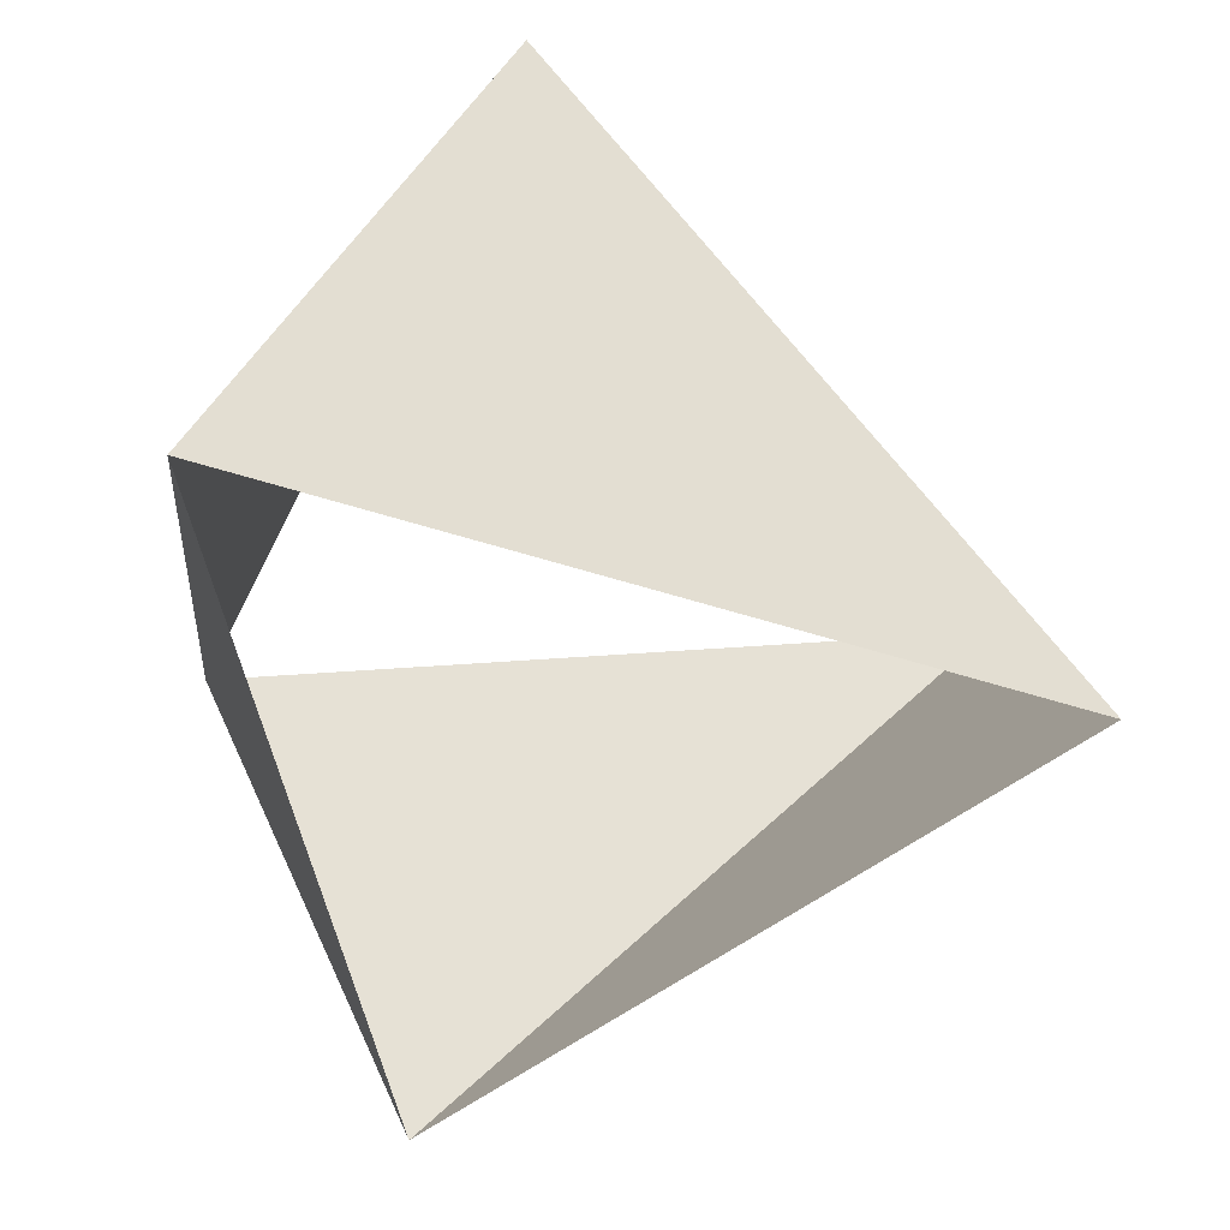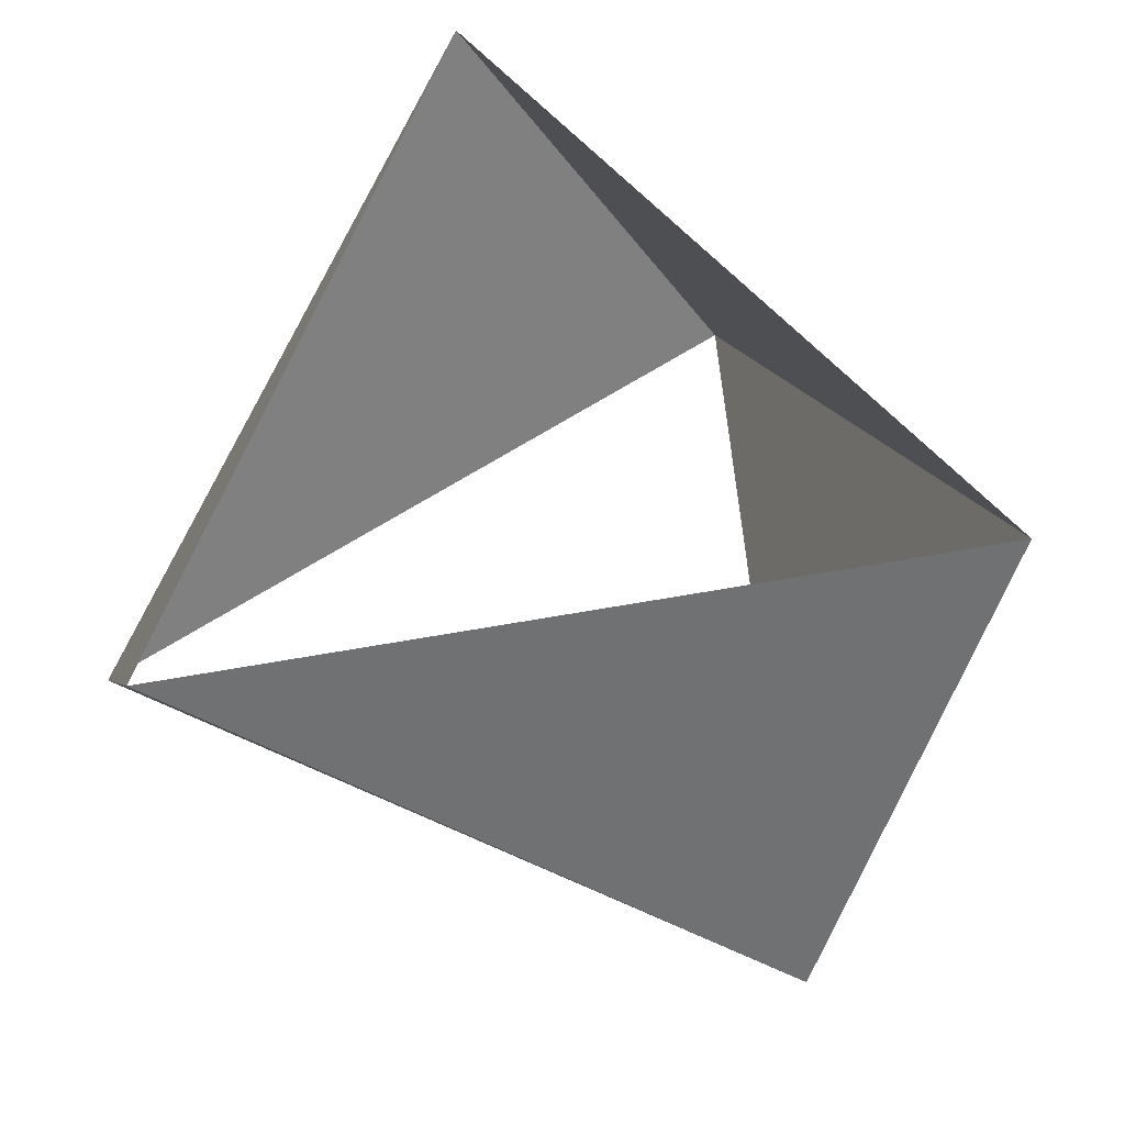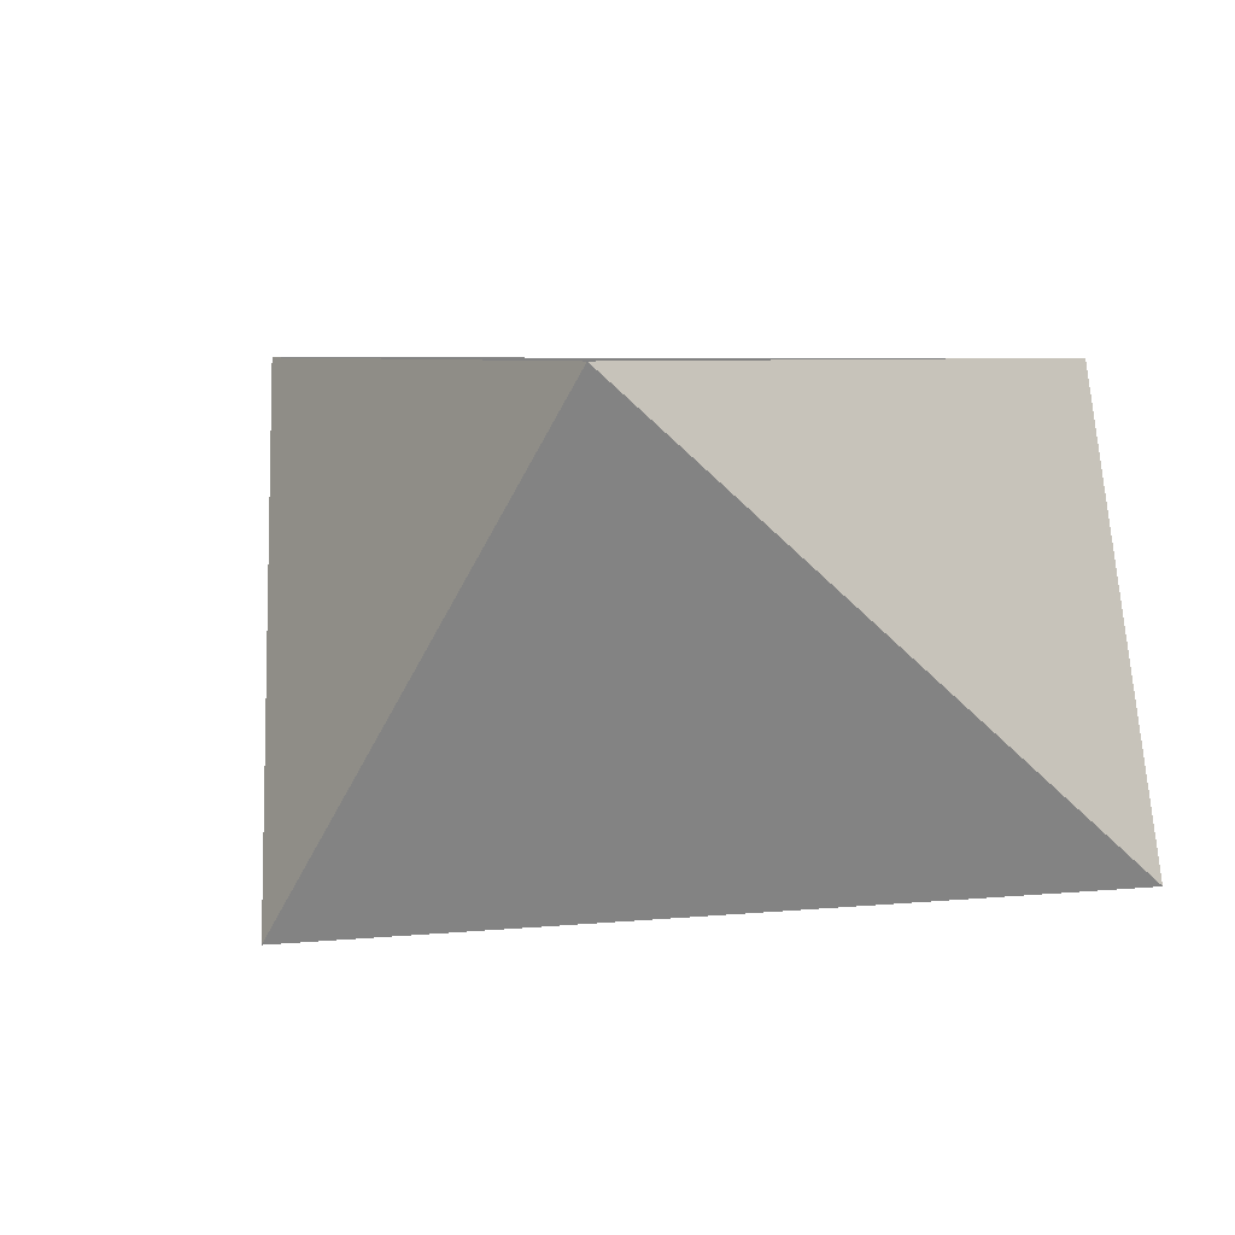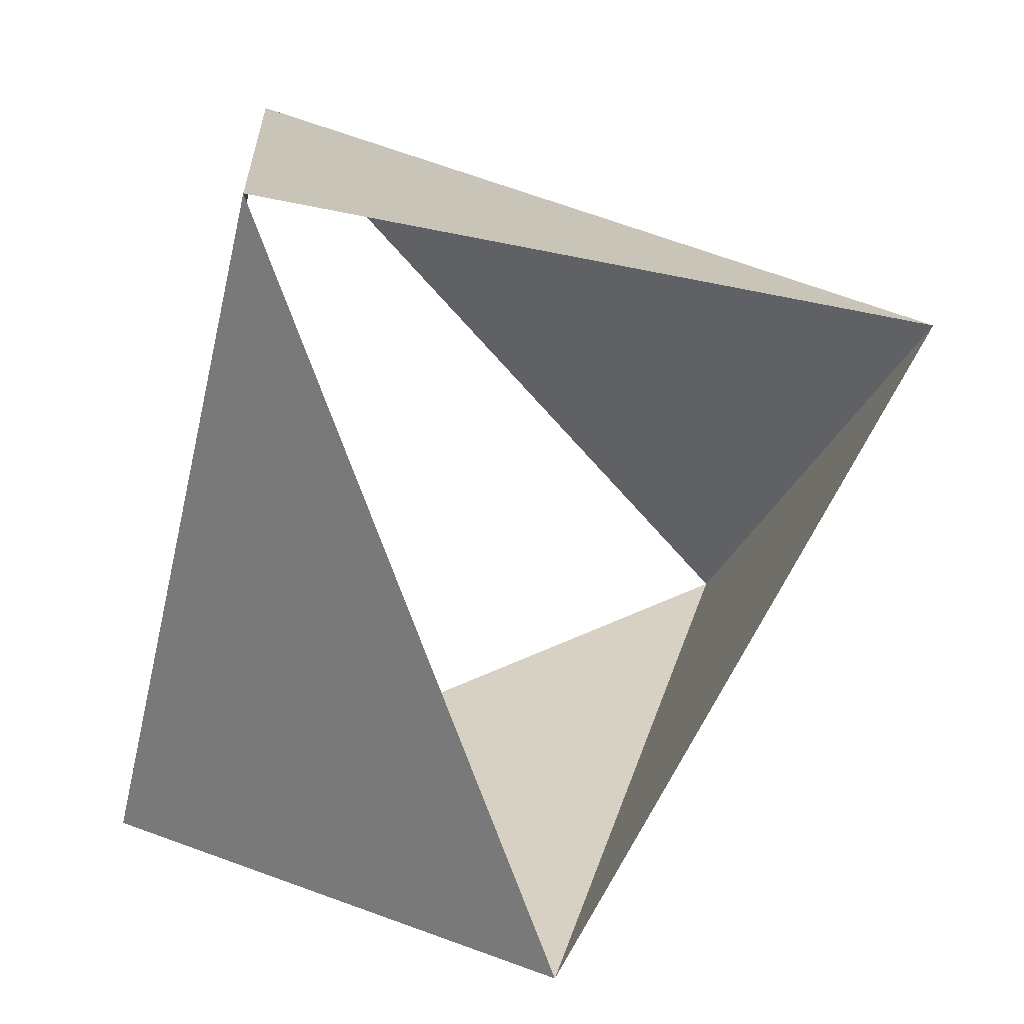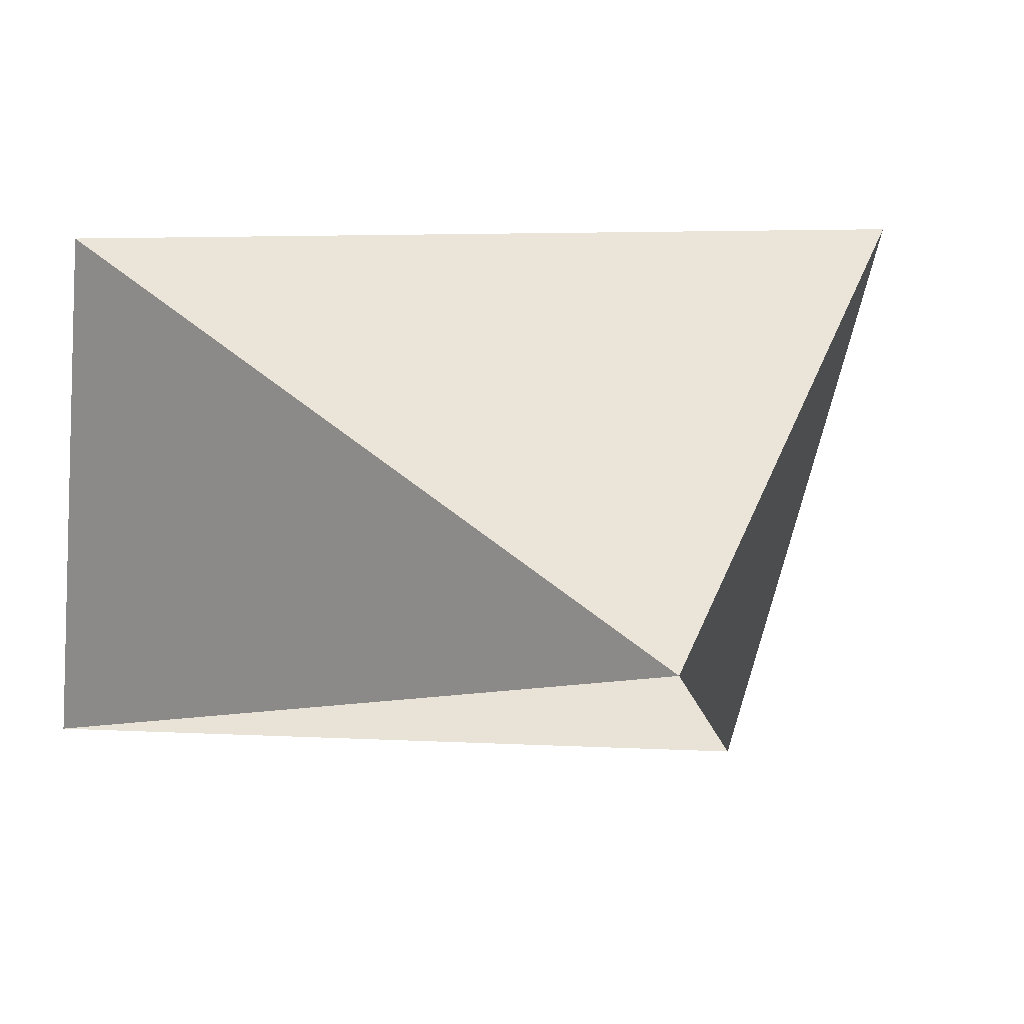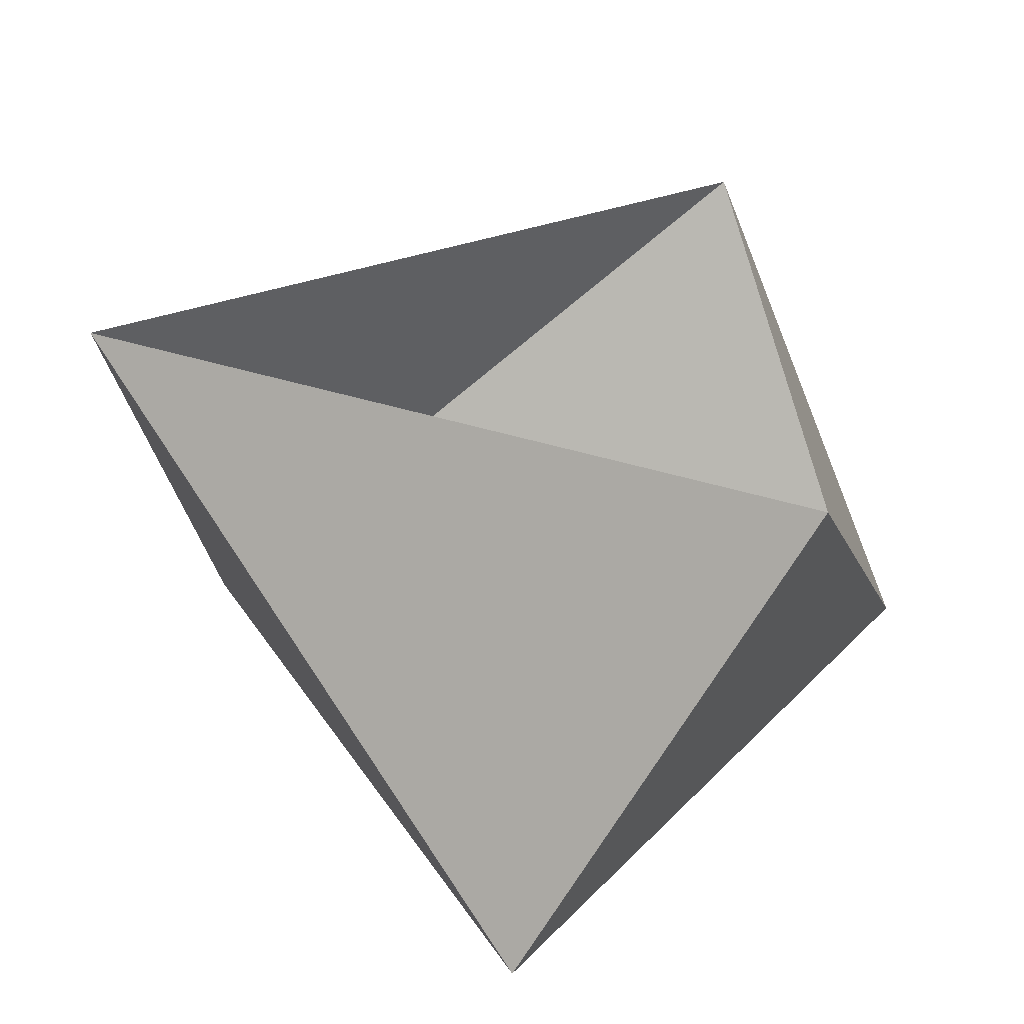
<metadata>
{"format":"obj","ext":"obj","renderer":"f3d","projection":"perspective","resolution":1024,"background":"white","views":[{"elev":-51.2,"azim":-1.4,"up":"+Z"},{"elev":58.2,"azim":43.3,"up":"+Z"},{"elev":5.5,"azim":120.3,"up":"+Z"},{"elev":-0.4,"azim":-30.3,"up":"+Y"},{"elev":-10.6,"azim":-63.8,"up":"+Z"},{"elev":29.1,"azim":-158.0,"up":"+Z"}]}
</metadata>
<code>
v -0.6691 -0.7431 3
v 0.9781 -0.2079 3
v -0.309 0.9511 3
v -0.1045 -0.9945 4
v 0.9135 0.4067 4
v -0.809 0.5878 4
f 6 3 5
f 3 5 2
f 5 2 4
f 2 4 1
f 4 1 6
f 1 6 3

</code>
